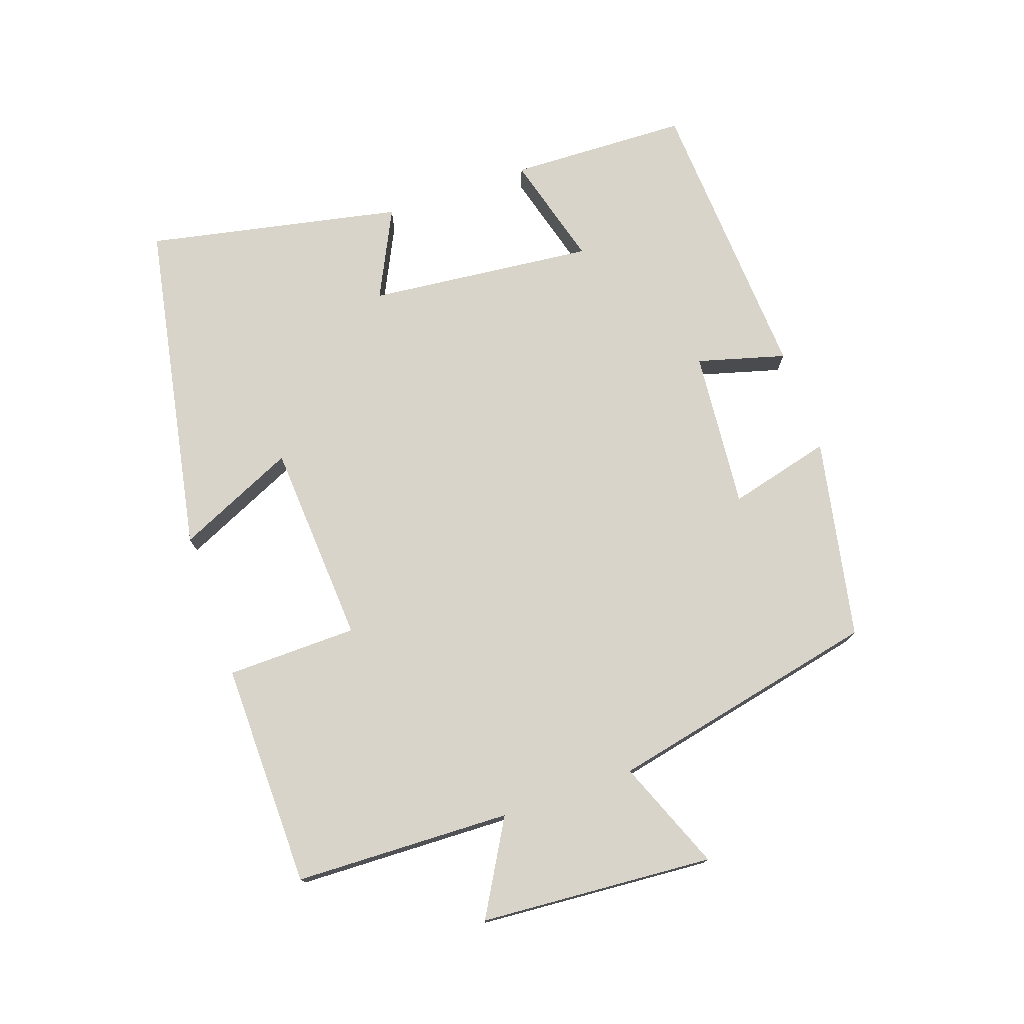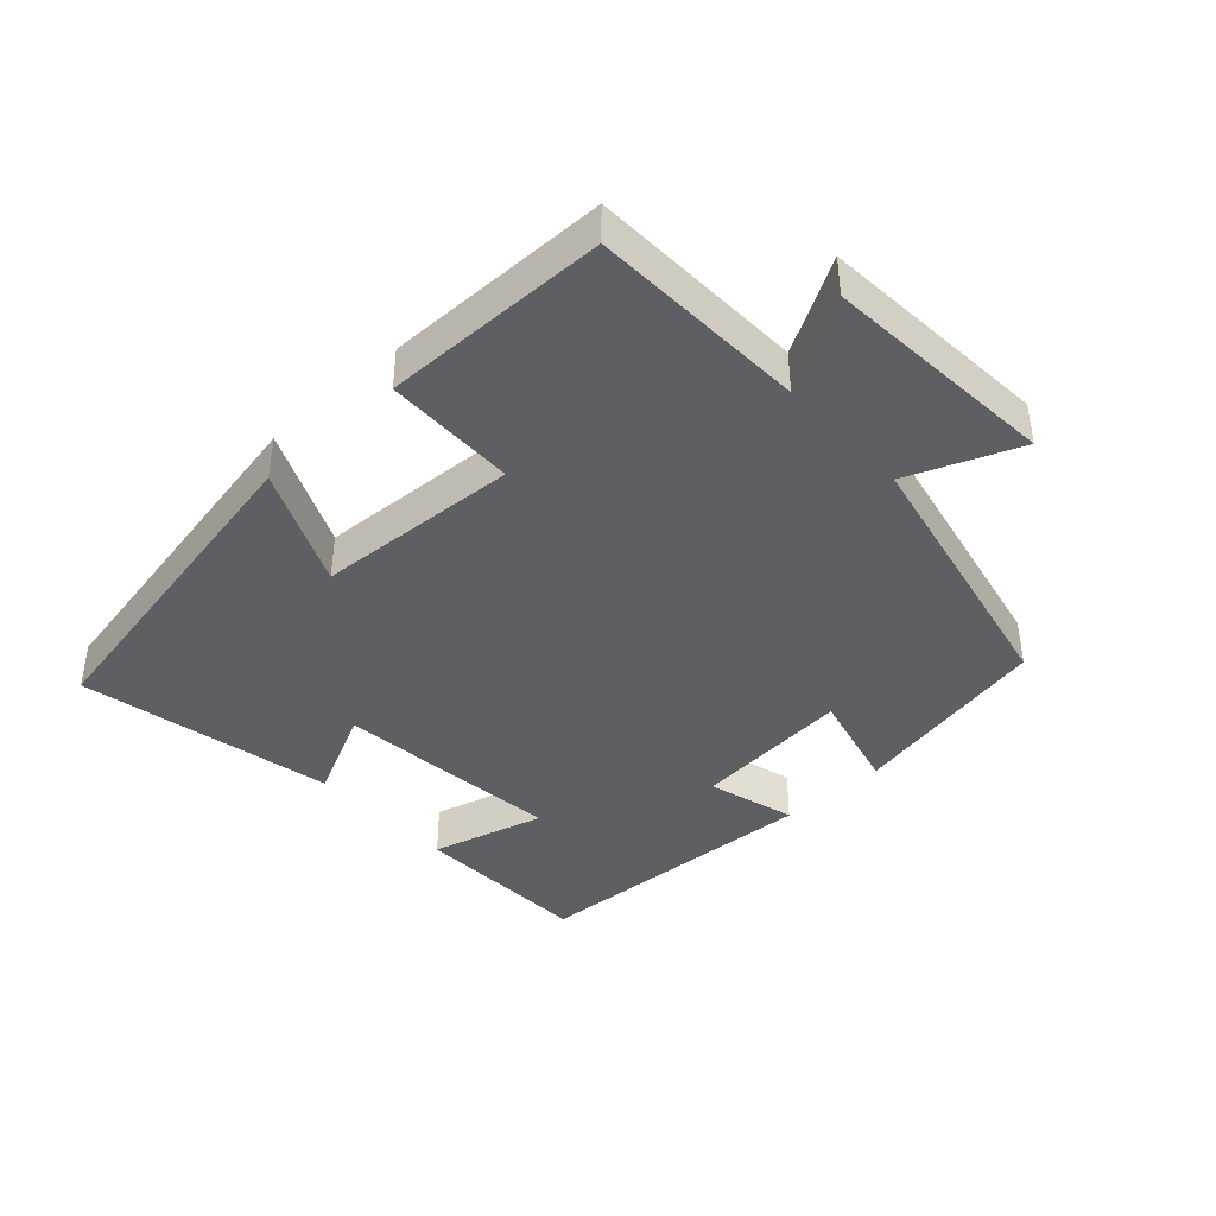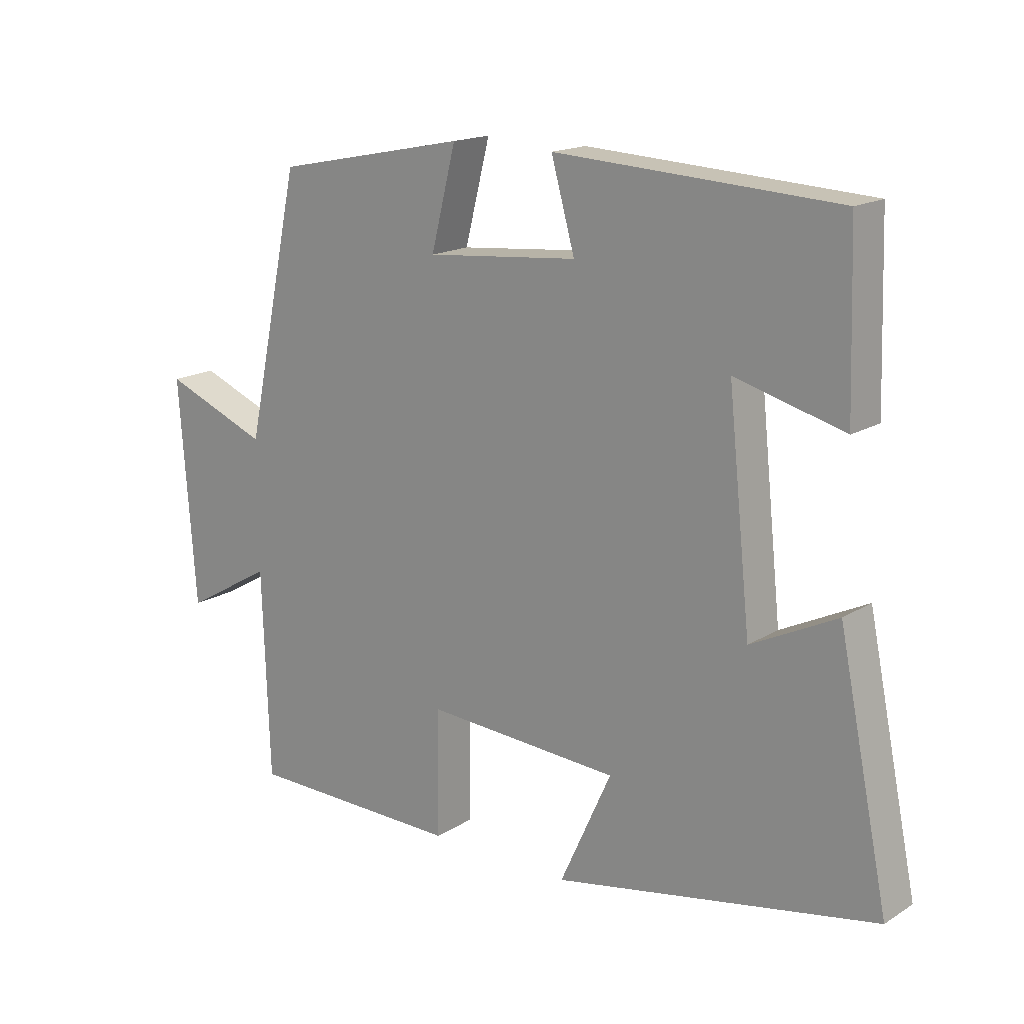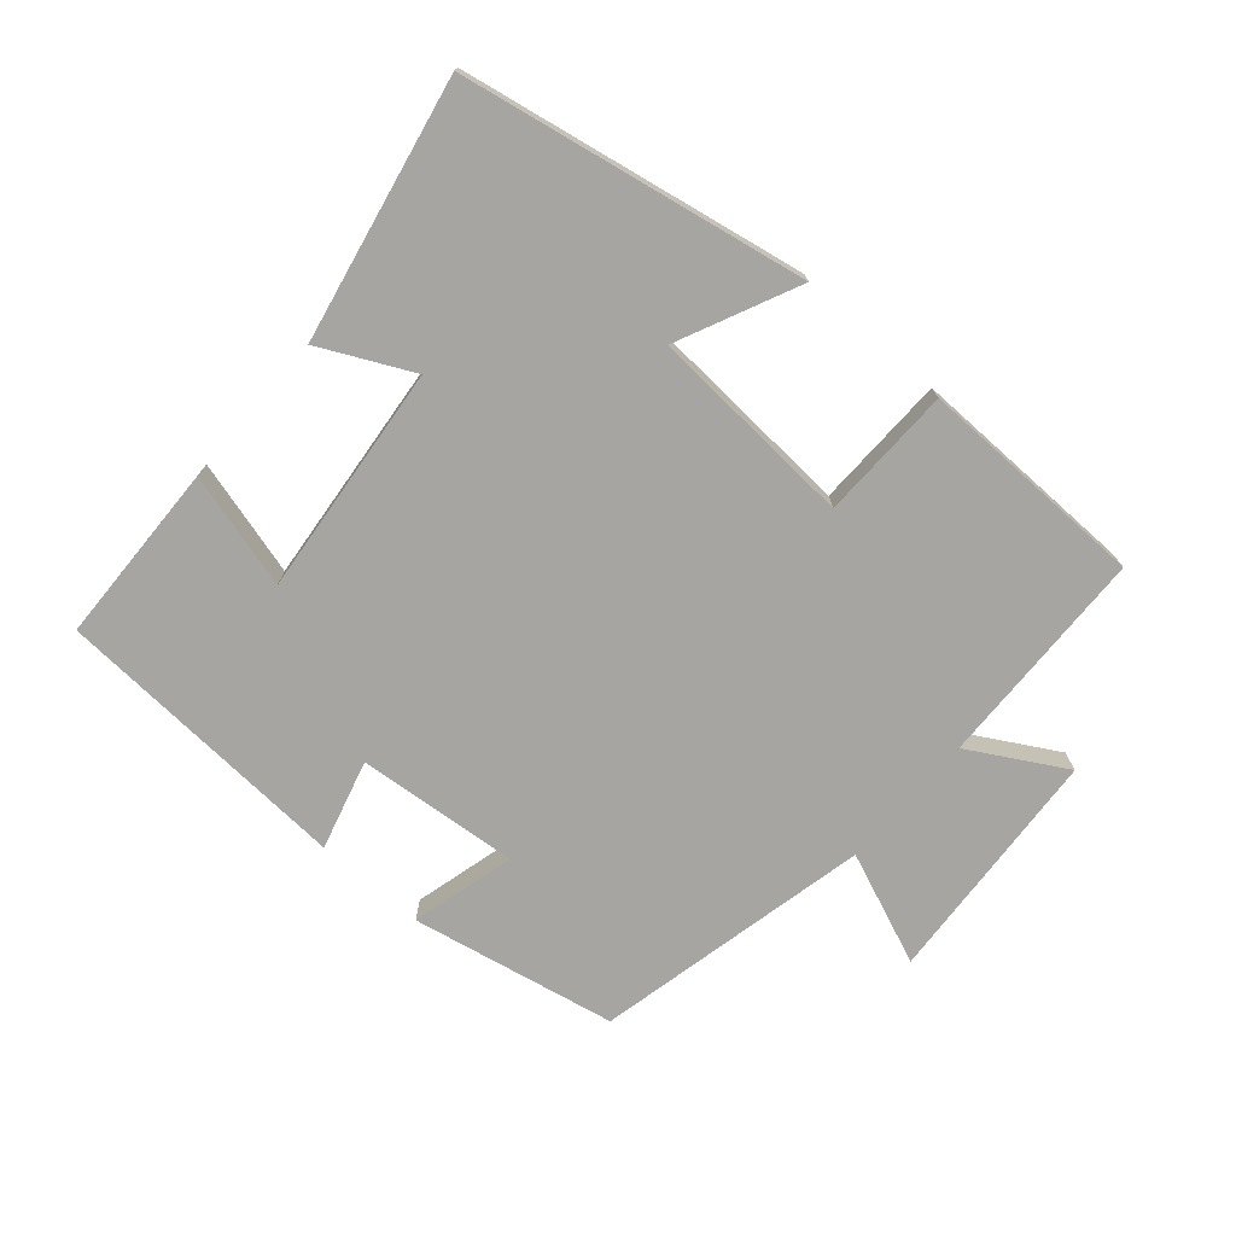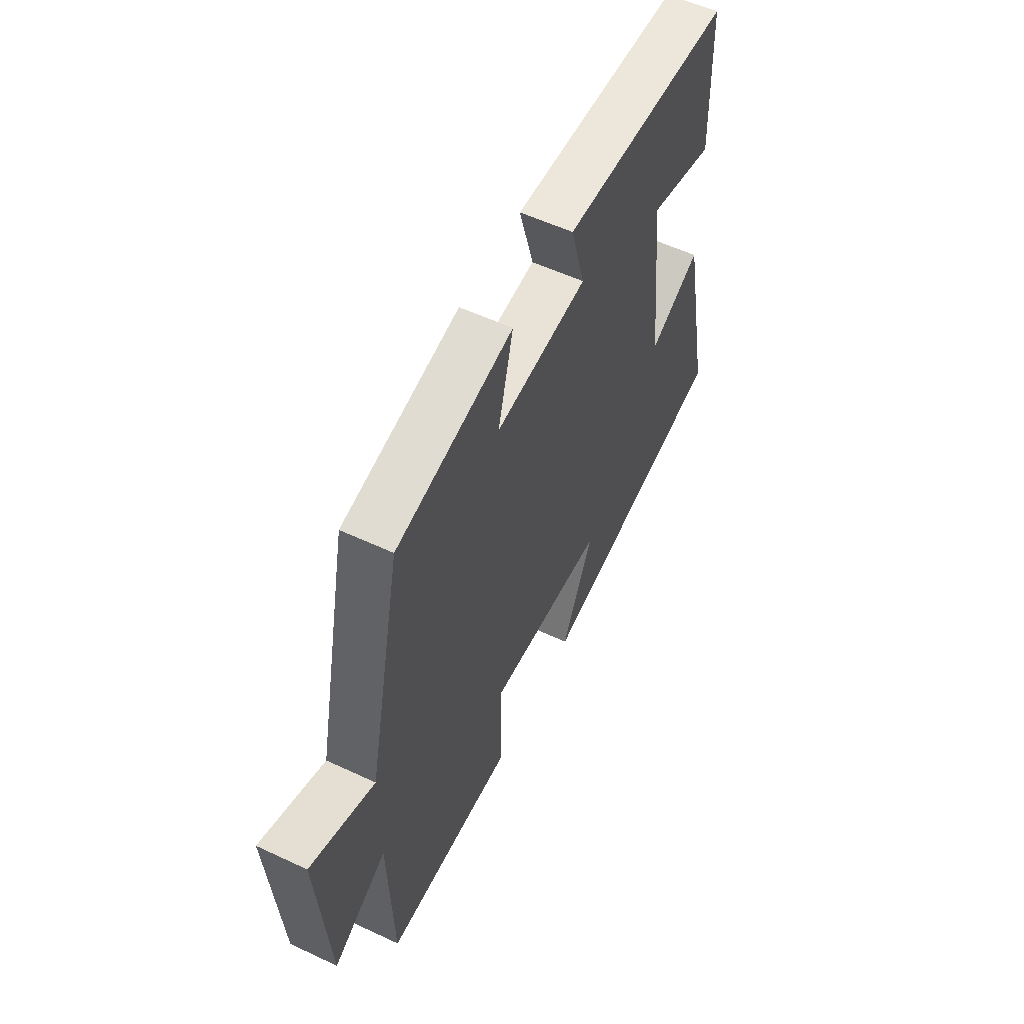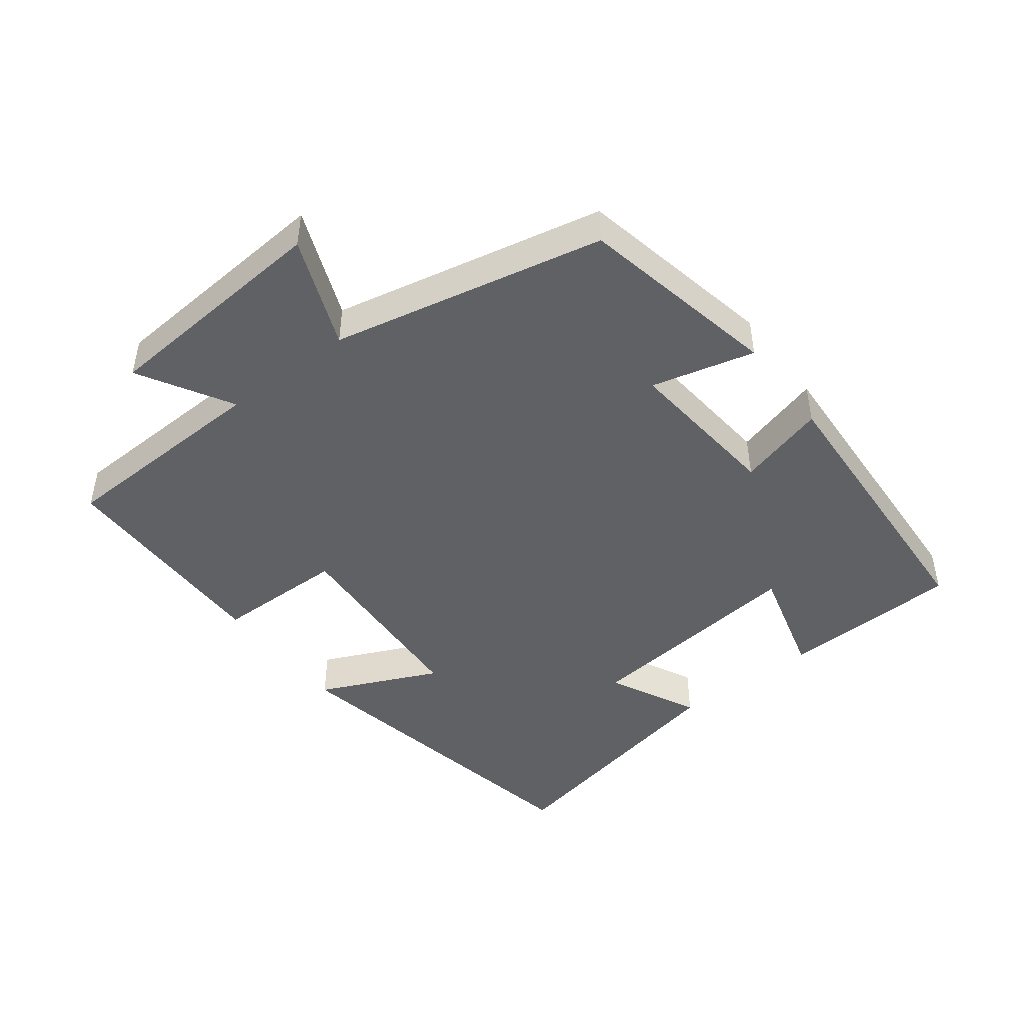
<metadata>
{"format":"obj","ext":"obj","renderer":"f3d","projection":"perspective","resolution":1024,"background":"white","views":[{"elev":75.4,"azim":-109.3,"up":"+Y"},{"elev":-40.9,"azim":-137.4,"up":"+Y"},{"elev":16.8,"azim":39.3,"up":"+Z"},{"elev":-73.6,"azim":138.8,"up":"+Y"},{"elev":56.3,"azim":-63.9,"up":"+Z"},{"elev":-46.0,"azim":-52.6,"up":"+Y"}]}
</metadata>
<code>
v 0.579 0.07 -0.404
v 0.074 0.07 -0.5
v 0.155 0.07 -0.322
v -0.149 0.07 -0.304
v -0.152 0.07 -0.5
v -0.489 0.07 -0.496
v -0.5 0.07 -0.172
v -0.639 0.07 -0.252
v -0.665 0.07 0.098
v -0.5 0.07 0.032
v -0.413 0.07 0.439
v -0.112 0.07 0.5
v -0.151 0.07 0.346
v 0.087 0.07 0.368
v 0.05 0.07 0.5
v 0.491 0.07 0.476
v 0.5 0.07 0.207
v 0.33 0.07 0.253
v 0.366 0.07 -0.087
v 0.5 0.07 -0.021
v 0.579 0 -0.404
v 0.074 0 -0.5
v 0.155 0 -0.322
v -0.149 0 -0.304
v -0.152 0 -0.5
v -0.489 0 -0.496
v -0.5 0 -0.172
v -0.639 0 -0.252
v -0.665 0 0.098
v -0.5 0 0.032
v -0.413 0 0.439
v -0.112 0 0.5
v -0.151 0 0.346
v 0.087 0 0.368
v 0.05 0 0.5
v 0.491 0 0.476
v 0.5 0 0.207
v 0.33 0 0.253
v 0.366 0 -0.087
v 0.5 0 -0.021
f 19 20 1 2
f 15 16 17 18
f 14 15 18 19
f 13 14 19
f 10 11 12 13
f 10 13 19
f 7 8 9 10
f 4 5 6 7
f 3 4 7 10
f 19 2 3
f 3 10 19
f 22 21 40 39
f 38 37 36 35
f 39 38 35 34
f 39 34 33
f 33 32 31 30
f 39 33 30
f 30 29 28 27
f 27 26 25 24
f 30 27 24 23
f 23 22 39
f 39 30 23
f 1 21 22 2
f 2 22 23 3
f 3 23 24 4
f 4 24 25 5
f 5 25 26 6
f 6 26 27 7
f 7 27 28 8
f 8 28 29 9
f 9 29 30 10
f 10 30 31 11
f 11 31 32 12
f 12 32 33 13
f 13 33 34 14
f 14 34 35 15
f 15 35 36 16
f 16 36 37 17
f 17 37 38 18
f 18 38 39 19
f 19 39 40 20
f 20 40 21 1

</code>
